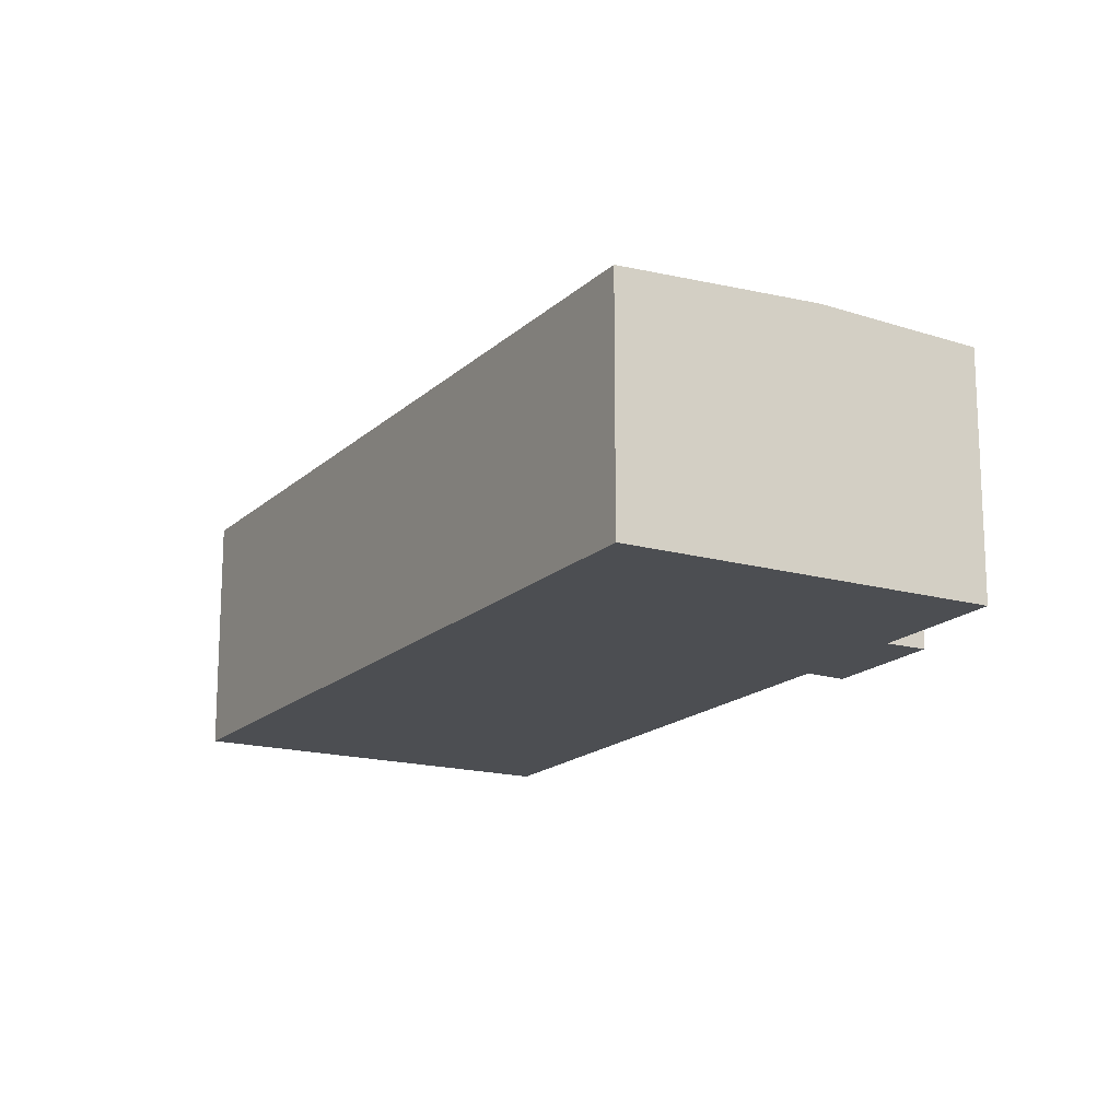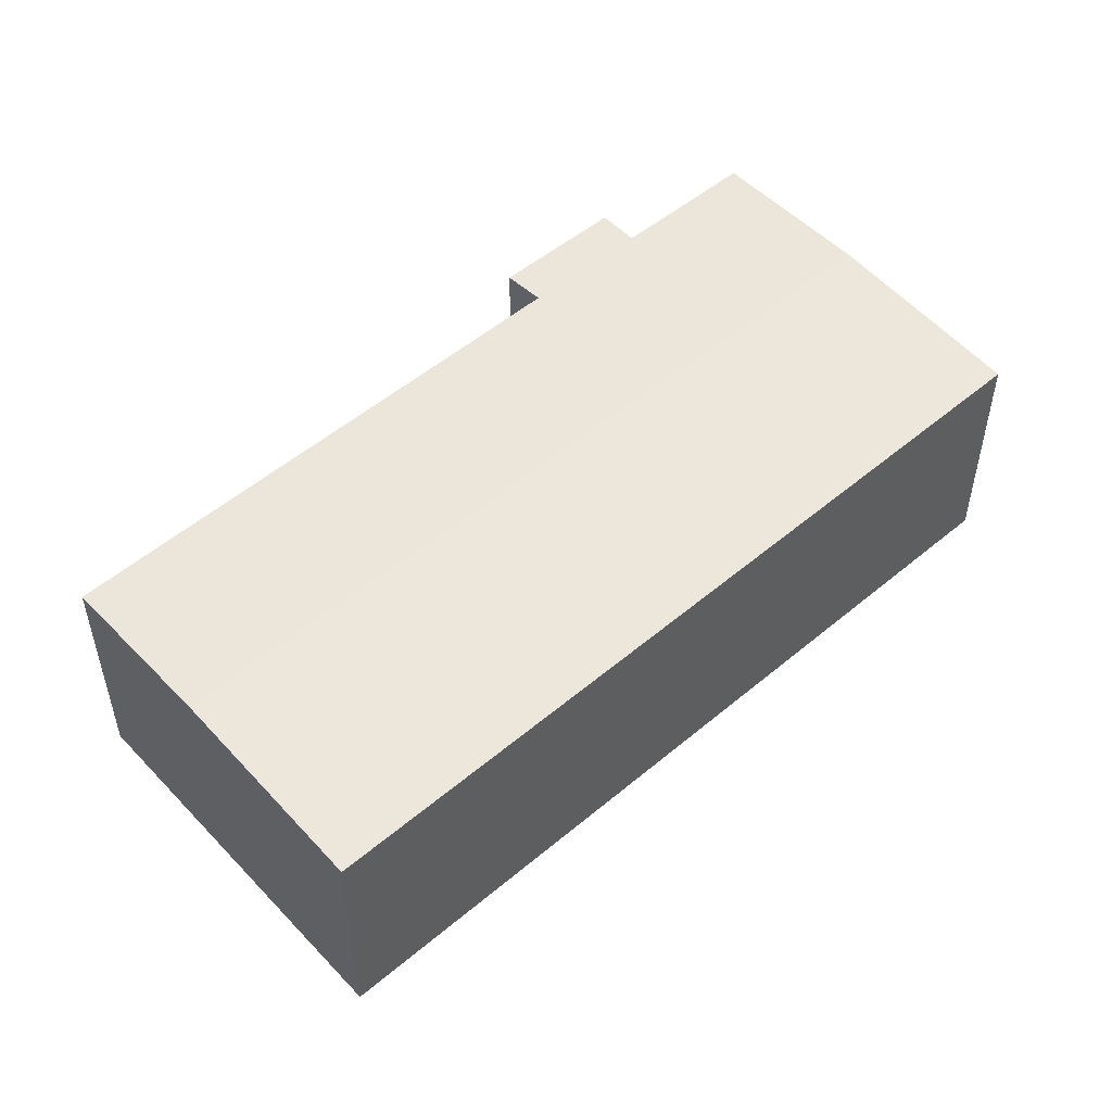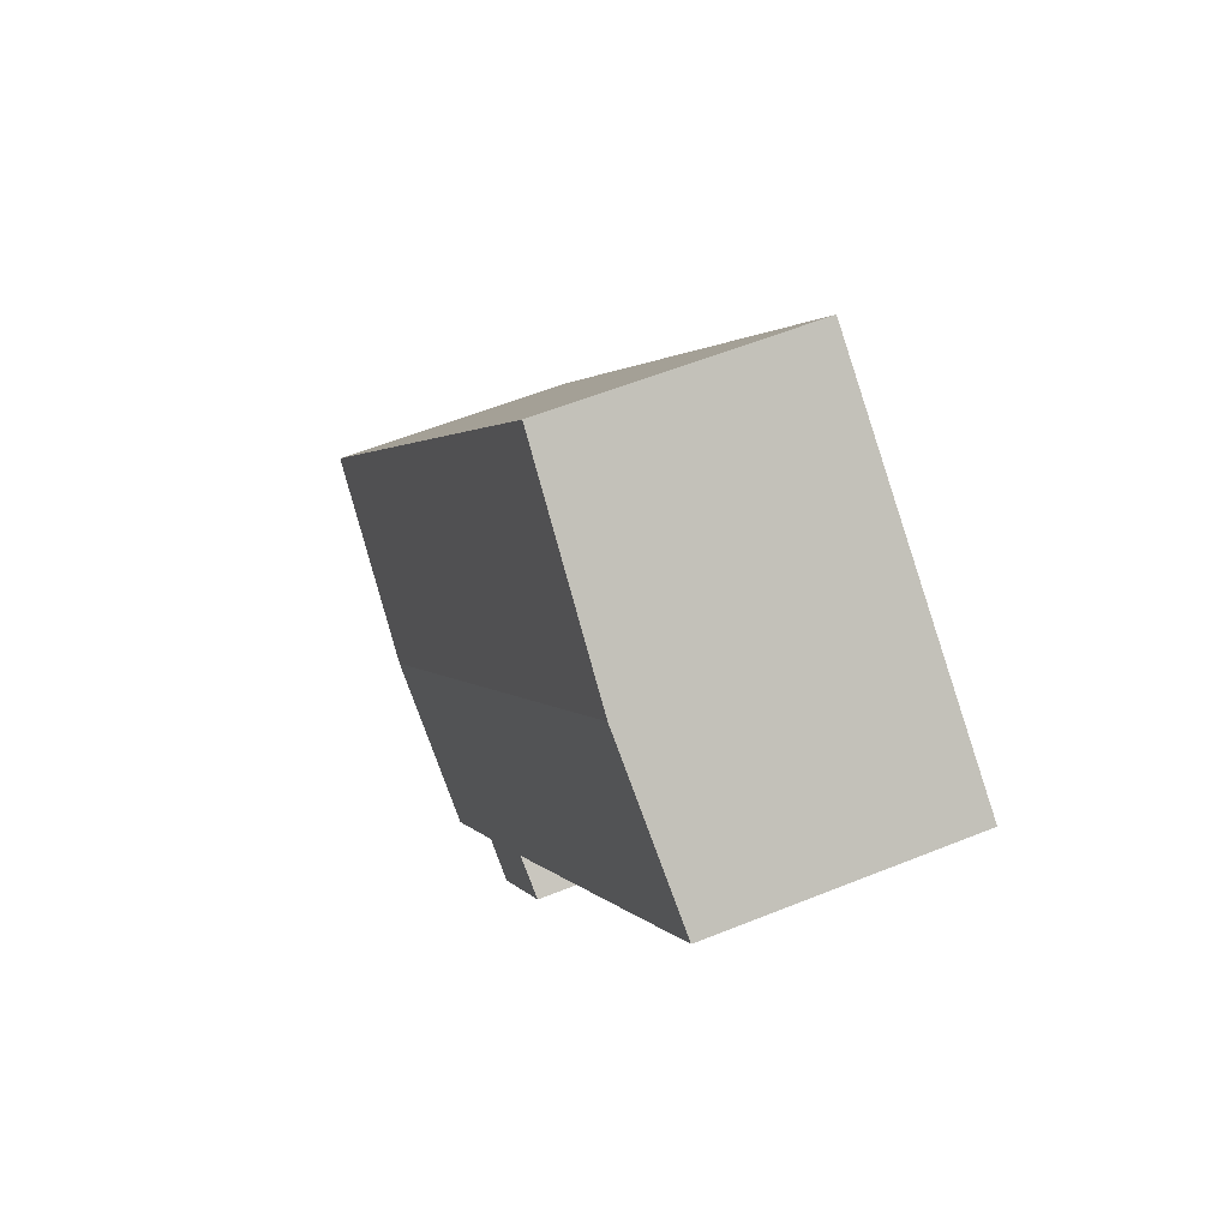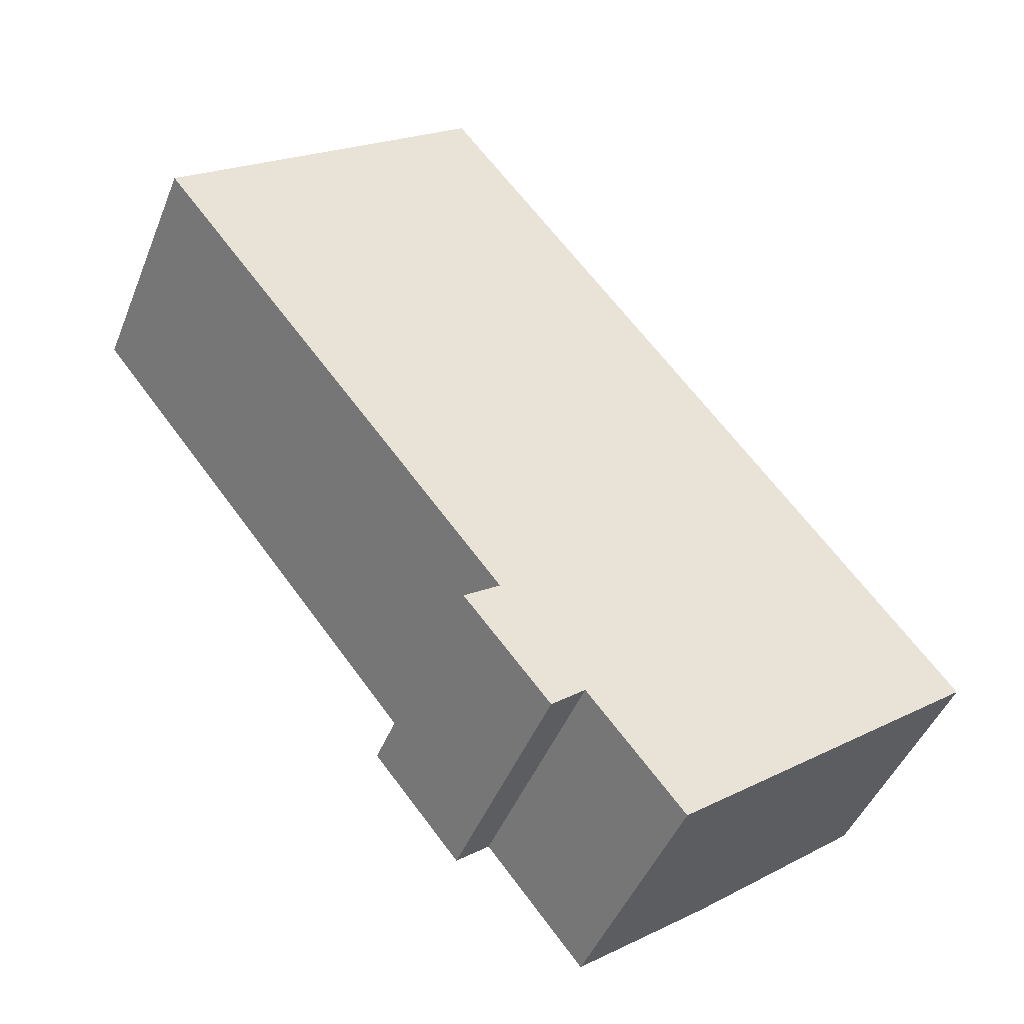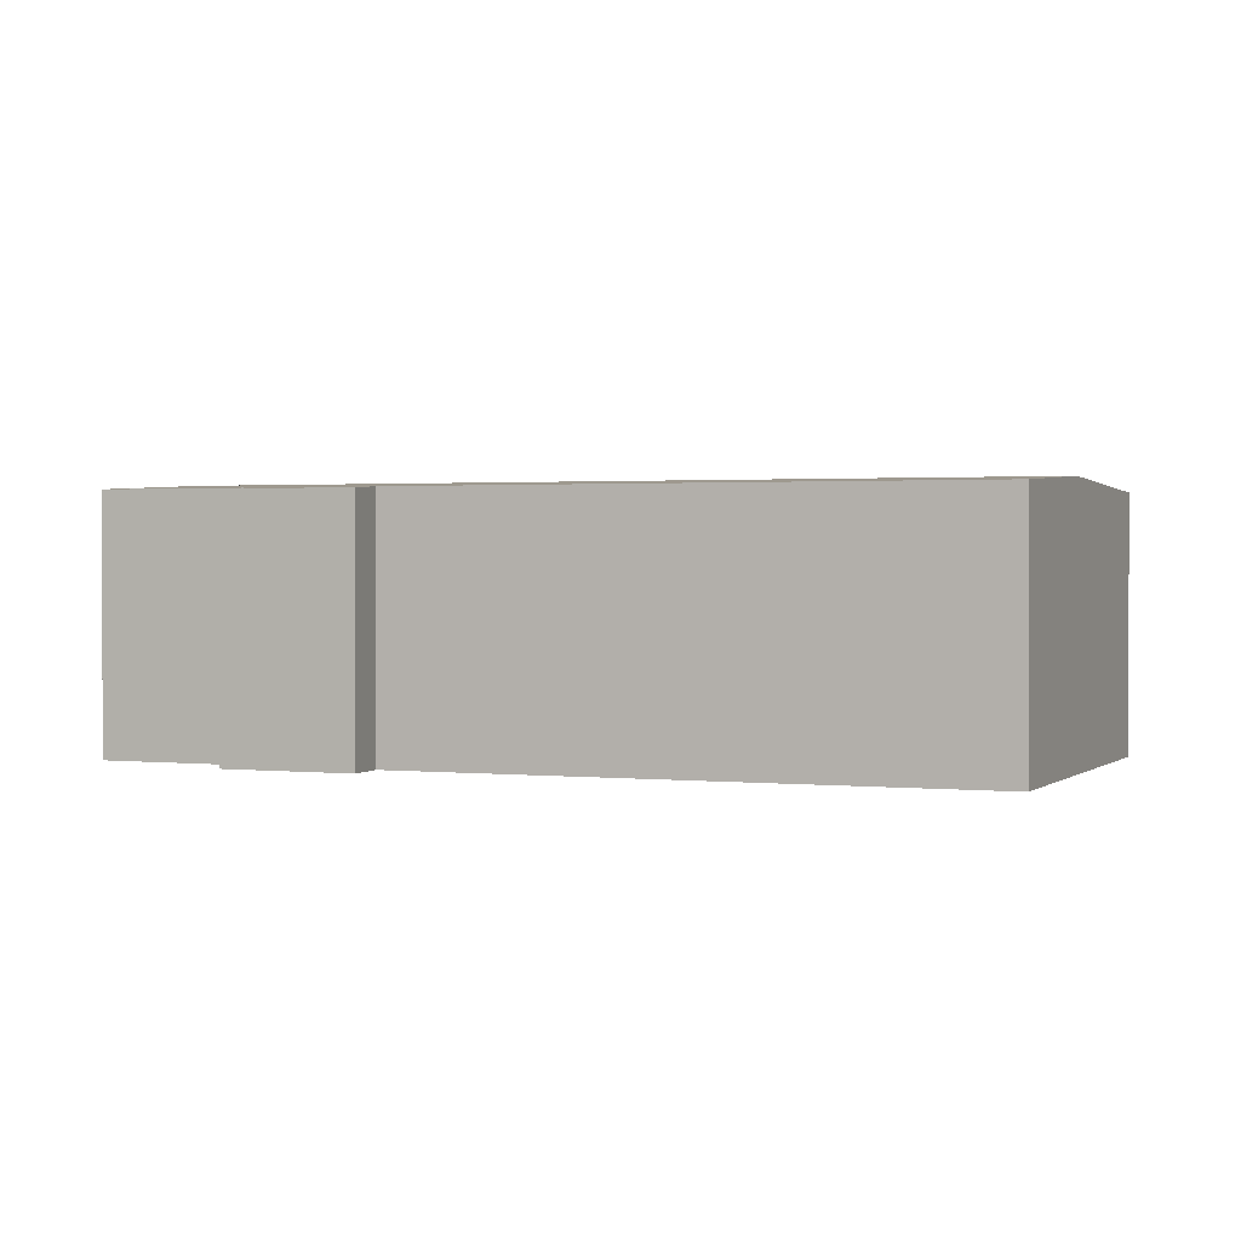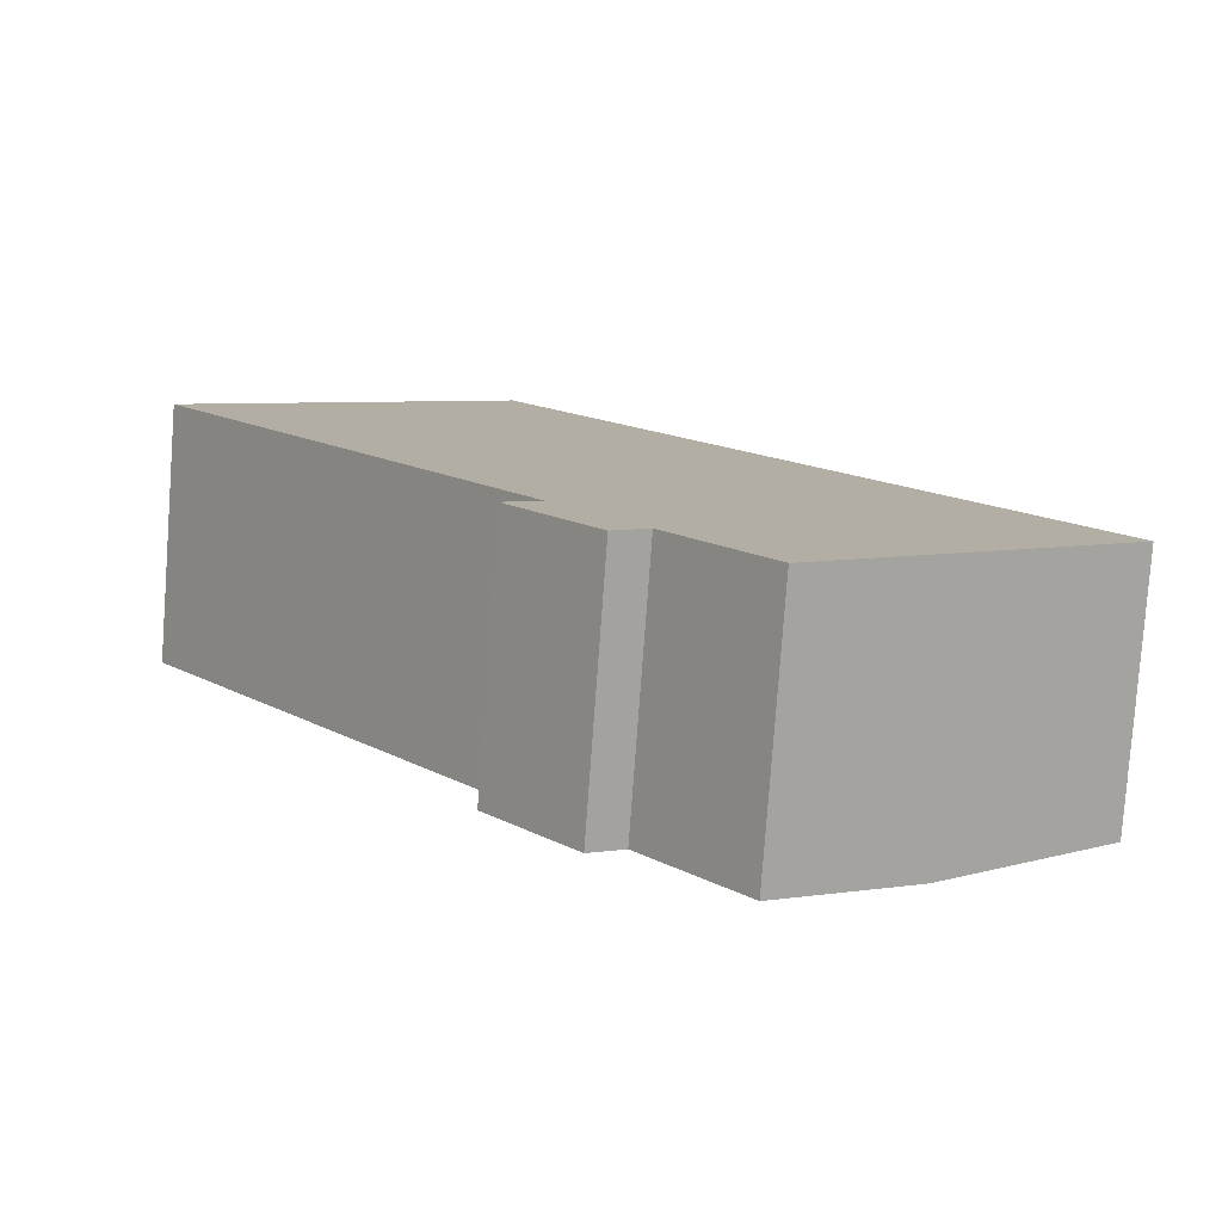
<metadata>
{"format":"obj","ext":"obj","renderer":"f3d","projection":"perspective","resolution":1024,"background":"white","views":[{"elev":-16.8,"azim":112.1,"up":"+Y"},{"elev":53.5,"azim":10.0,"up":"+Y"},{"elev":55.6,"azim":-113.2,"up":"+Z"},{"elev":-45.5,"azim":-21.1,"up":"+Z"},{"elev":1.4,"azim":-106.3,"up":"+Y"},{"elev":-79.6,"azim":-4.2,"up":"+Z"}]}
</metadata>
<code>
v  5.76 10.86 4.563
v  3.672 10.55 -4.655
v  0 10.55 6.458e-16
v  28.64 10.86 -24.12
v  4.74 10.55 -6.005
v  12.27 10.54 -15.52
v  15.3 10.54 -19.35
v  18.84 10.54 -23.7
v  17.41 10.47 -24.87
v  22.85 10.55 -28.67
v  13.95 10.47 -20.29
v  13.78 10.46 -20.41
v  13.25 10.46 10.39
v  13.13 10.46 10.4
v  13.2 10.46 10.46
v  6.58 10.82 5.213
v  14.3 10.46 9.055
v  18.86 10.46 3.211
v  35.81 10.47 -18.47
v  15.3 1.185e-15 -19.35
v  13.78 1.25e-15 -20.41
v  13.95 1.243e-15 -20.29
v  0 0 0
v  5.76 -2.794e-16 4.563
v  13.2 -6.404e-16 10.46
v  6.58 -3.192e-16 5.213
v  13.13 -6.369e-16 10.4
v  12.27 9.501e-16 -15.52
v  4.74 3.677e-16 -6.005
v  3.672 2.85e-16 -4.655
v  22.85 1.755e-15 -28.67
v  18.84 1.452e-15 -23.7
v  17.41 1.523e-15 -24.87
v  13.25 -6.364e-16 10.39
v  35.81 1.131e-15 -18.47
v  18.86 -1.966e-16 3.211
v  14.3 -5.545e-16 9.055
v  28.64 1.477e-15 -24.12
g defaultobject
f 1 2 3
f 2 1 4
f 2 4 5
f 5 4 6
f 6 4 7
f 7 4 8
f 7 8 9
f 8 4 10
f 11 9 12
f 9 11 7
f 13 14 15
f 14 13 16
f 16 13 1
f 1 13 4
f 4 13 17
f 4 17 18
f 4 18 19
f 11 20 7
f 20 11 12
f 20 12 21
f 20 21 22
f 23 1 3
f 1 23 16
f 16 23 14
f 14 23 24
f 14 24 15
f 15 24 25
f 25 24 26
f 25 26 27
f 20 6 7
f 6 20 5
f 5 20 28
f 5 28 29
f 5 29 2
f 2 29 3
f 3 29 30
f 3 30 23
f 31 8 10
f 8 31 32
f 33 12 9
f 12 33 21
f 25 13 15
f 13 25 17
f 17 25 18
f 18 25 19
f 19 25 34
f 19 34 35
f 35 34 36
f 36 34 37
f 35 4 19
f 4 35 10
f 10 35 38
f 10 38 31
f 32 9 8
f 9 32 33
f 33 32 21
f 27 34 25
f 34 27 26
f 34 26 37
f 37 26 36
f 36 26 24
f 36 24 23
f 36 23 35
f 35 23 30
f 35 30 29
f 35 29 28
f 35 28 20
f 35 20 38
f 38 20 22
f 38 22 21
f 38 21 32
f 38 32 31

</code>
